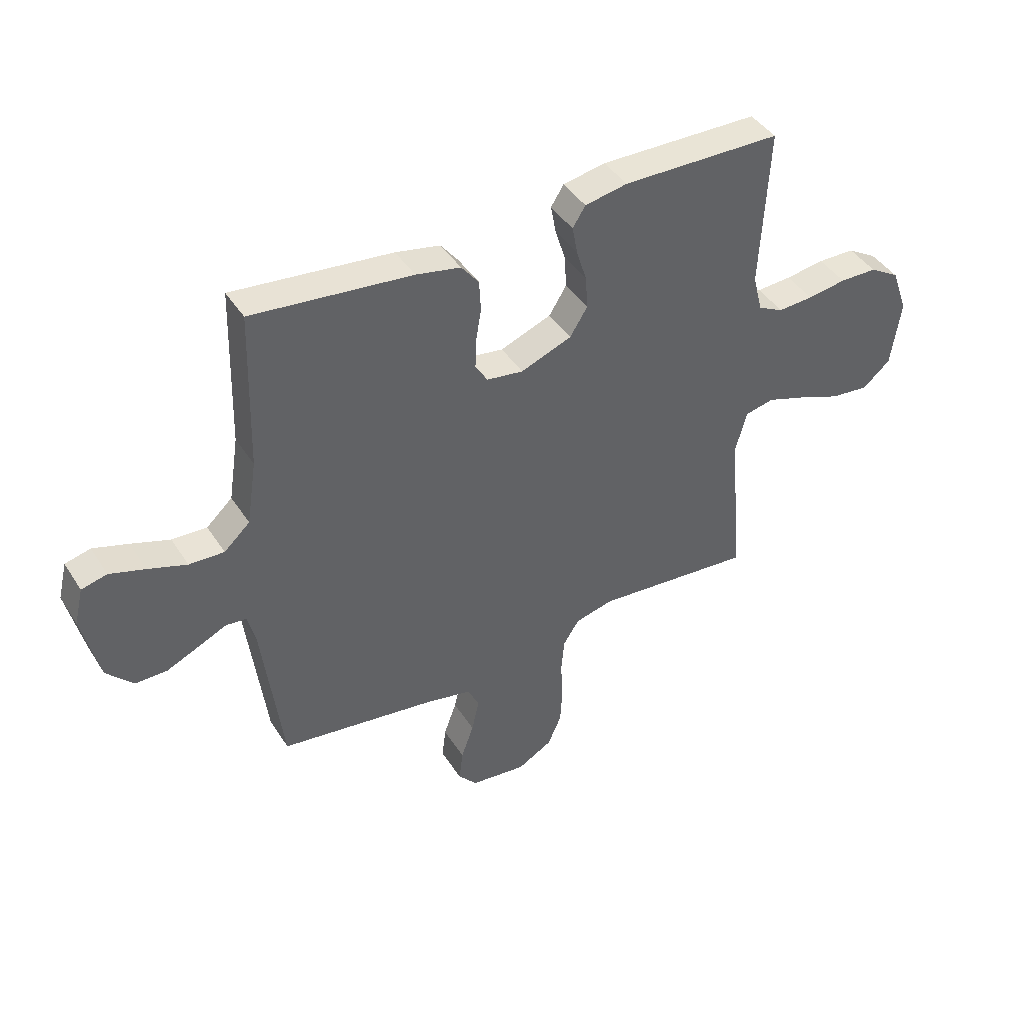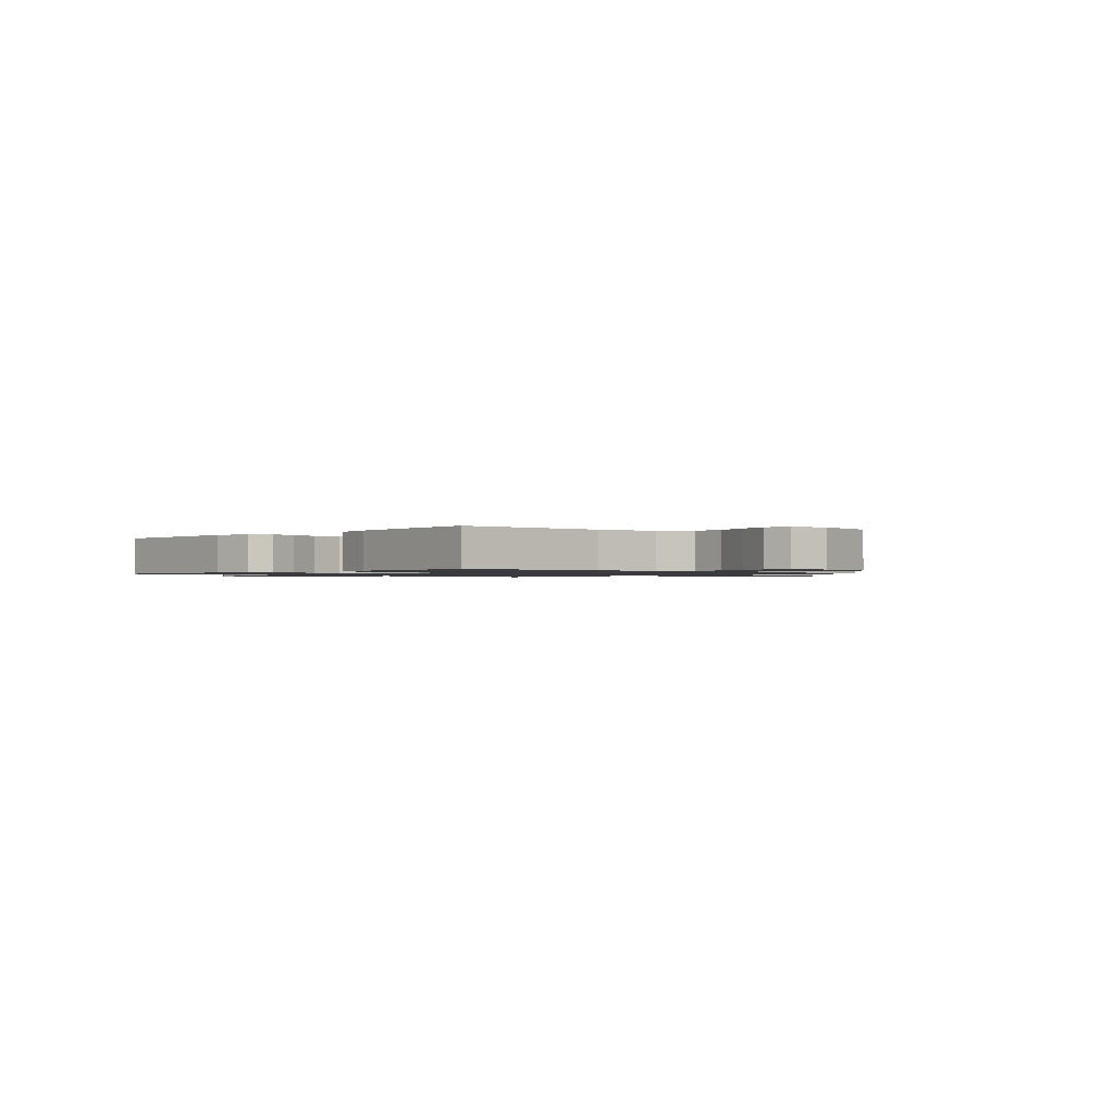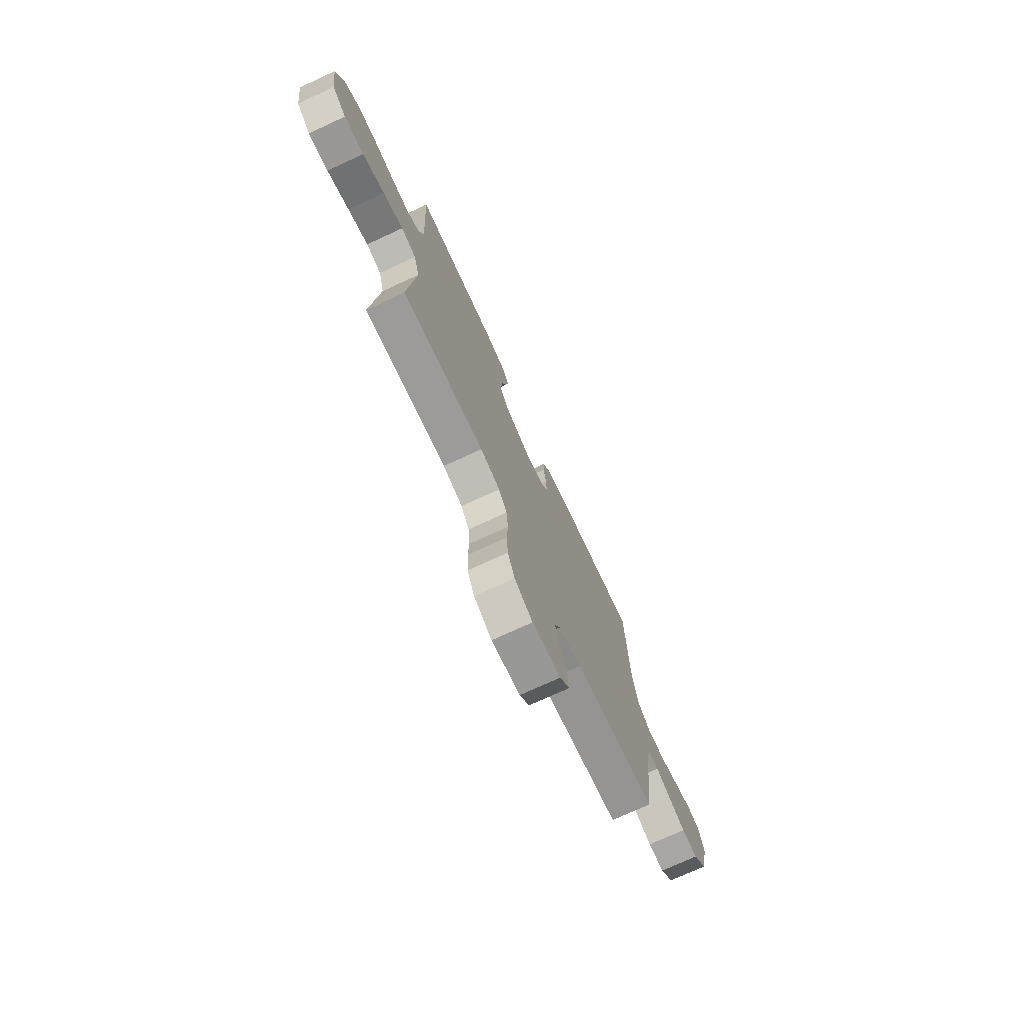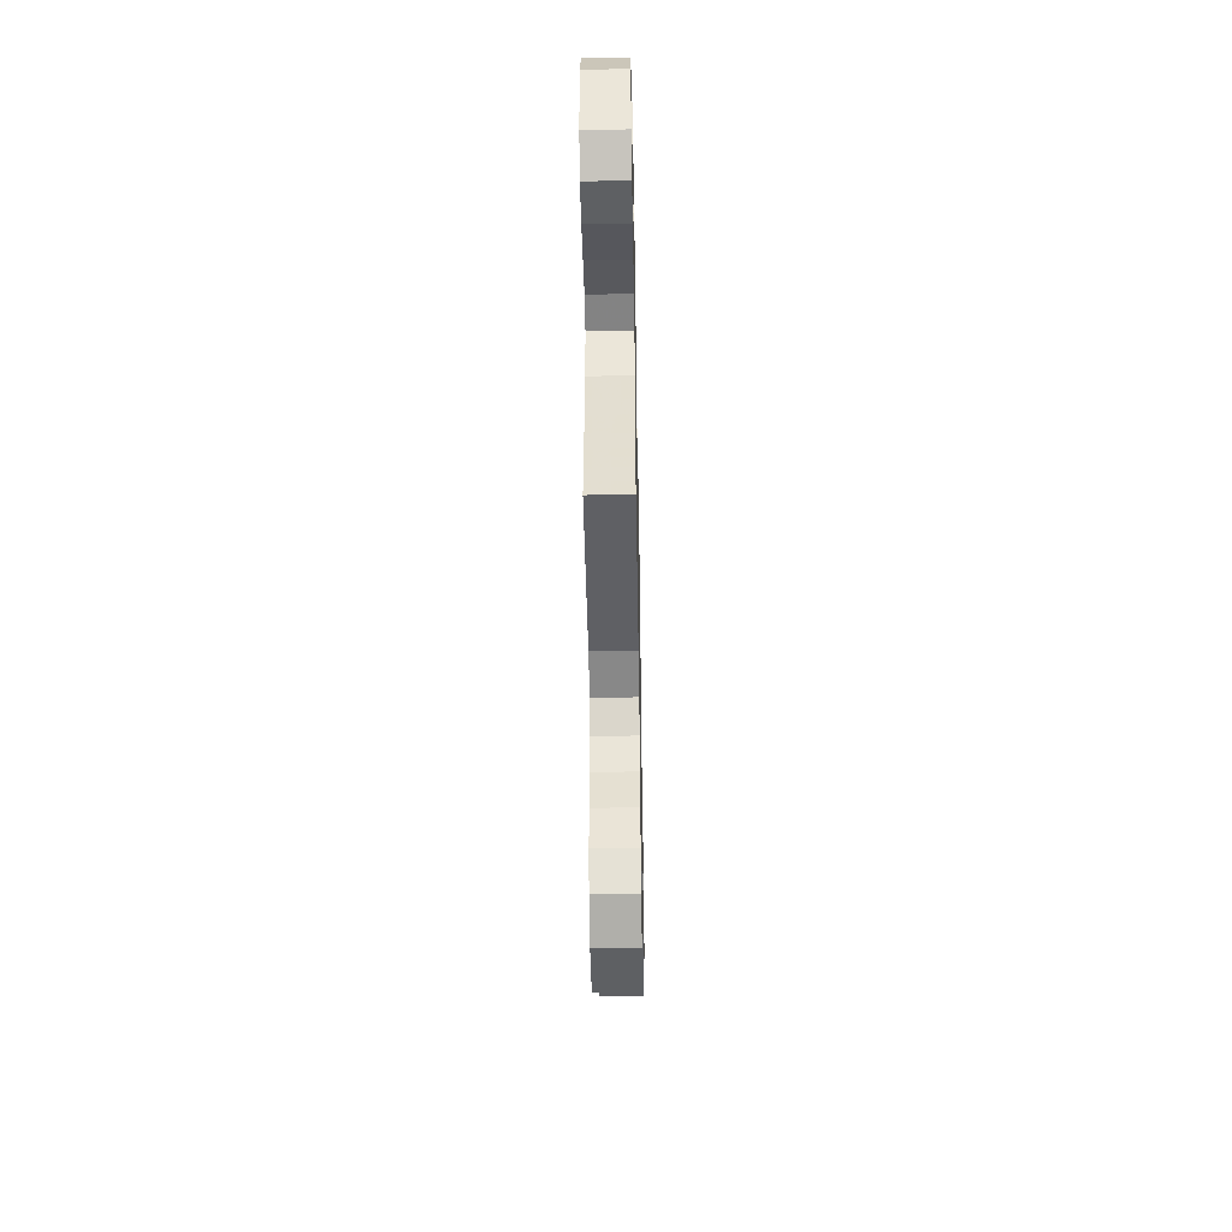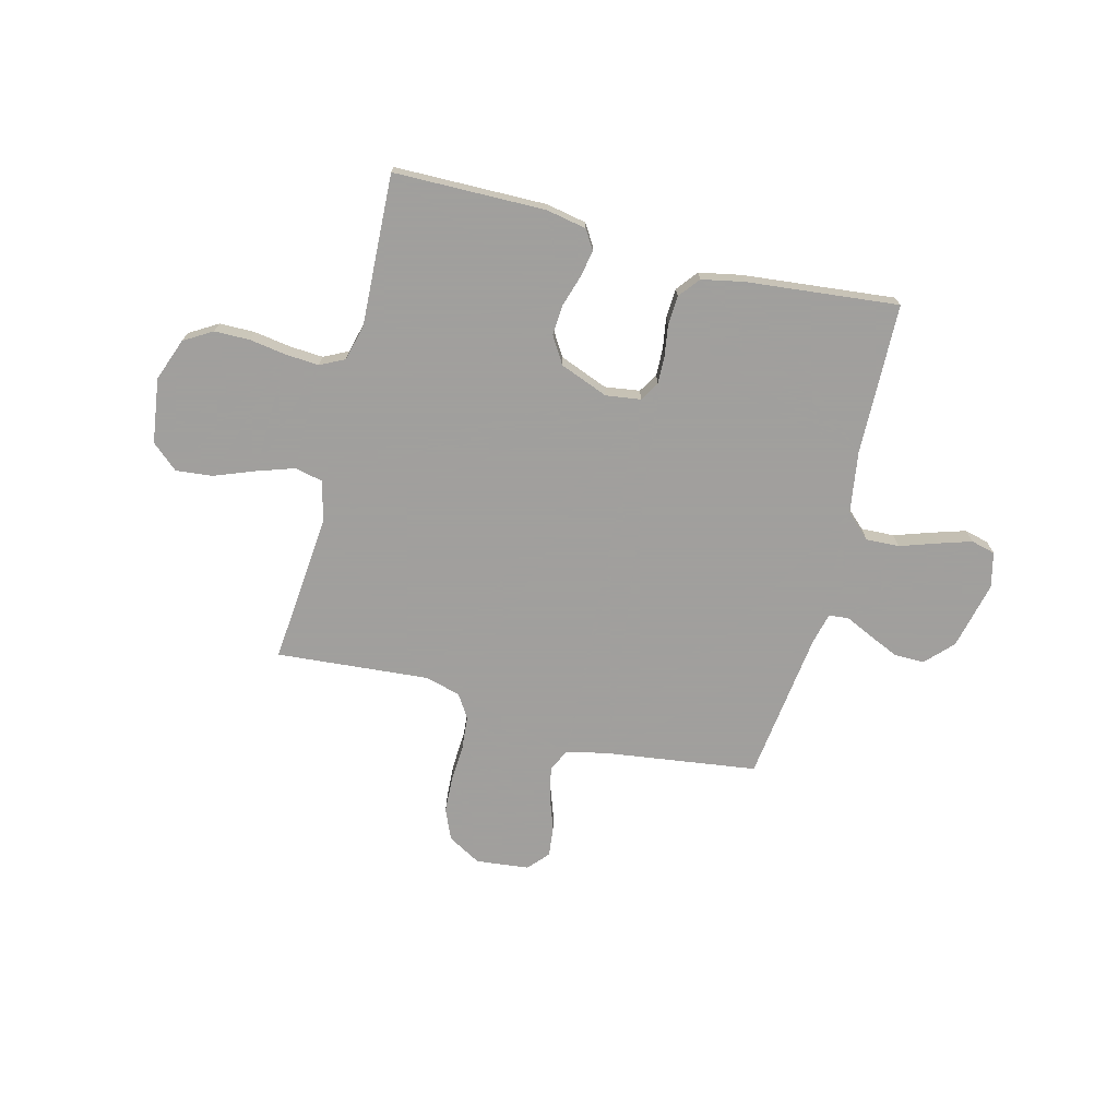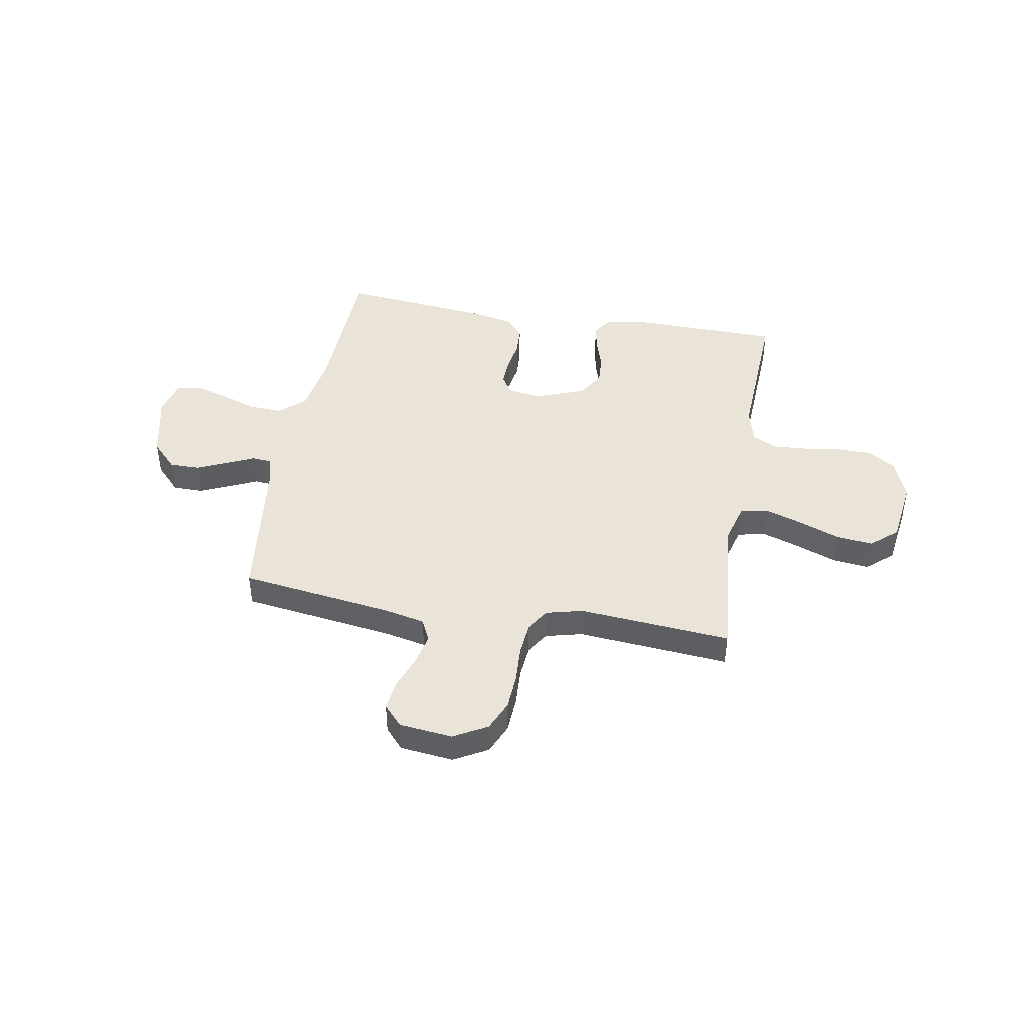
<metadata>
{"format":"obj","ext":"obj","renderer":"f3d","projection":"perspective","resolution":1024,"background":"white","views":[{"elev":42.7,"azim":149.8,"up":"+Z"},{"elev":-1.1,"azim":47.4,"up":"+Y"},{"elev":-74.1,"azim":-65.3,"up":"+Z"},{"elev":-48.8,"azim":-89.0,"up":"+Z"},{"elev":-71.5,"azim":-14.6,"up":"+Y"},{"elev":43.4,"azim":-170.1,"up":"+Y"}]}
</metadata>
<code>
v 0.5 0.07 -0.5
v 0.2 0.07 -0.542
v 0.117 0.07 -0.56
v 0.096 0.07 -0.605
v 0.11 0.07 -0.668
v 0.134 0.07 -0.735
v 0.141 0.07 -0.795
v 0.105 0.07 -0.836
v 0 0.07 -0.848
v -0.066 0.07 -0.811
v -0.092 0.07 -0.751
v -0.096 0.07 -0.679
v -0.092 0.07 -0.605
v -0.098 0.07 -0.539
v -0.128 0.07 -0.492
v -0.2 0.07 -0.474
v -0.5 0.07 -0.5
v -0.474 0.07 -0.2
v -0.495 0.07 -0.121
v -0.55 0.07 -0.109
v -0.624 0.07 -0.134
v -0.704 0.07 -0.165
v -0.777 0.07 -0.173
v -0.829 0.07 -0.128
v -0.847 0.07 0
v -0.816 0.07 0.085
v -0.76 0.07 0.119
v -0.69 0.07 0.12
v -0.617 0.07 0.109
v -0.551 0.07 0.105
v -0.503 0.07 0.129
v -0.485 0.07 0.2
v -0.5 0.07 0.5
v -0.2 0.07 0.505
v -0.12 0.07 0.49
v -0.096 0.07 0.452
v -0.106 0.07 0.399
v -0.125 0.07 0.337
v -0.129 0.07 0.276
v -0.096 0.07 0.223
v 0 0.07 0.186
v 0.069 0.07 0.196
v 0.092 0.07 0.234
v 0.09 0.07 0.289
v 0.08 0.07 0.351
v 0.083 0.07 0.409
v 0.116 0.07 0.451
v 0.2 0.07 0.468
v 0.5 0.07 0.5
v 0.509 0.07 0.2
v 0.528 0.07 0.078
v 0.577 0.07 0.033
v 0.643 0.07 0.036
v 0.716 0.07 0.061
v 0.782 0.07 0.082
v 0.83 0.07 0.07
v 0.847 0.07 0
v 0.816 0.07 -0.134
v 0.766 0.07 -0.187
v 0.706 0.07 -0.187
v 0.645 0.07 -0.16
v 0.591 0.07 -0.135
v 0.552 0.07 -0.139
v 0.537 0.07 -0.2
v 0.5 0 -0.5
v 0.2 0 -0.542
v 0.117 0 -0.56
v 0.096 0 -0.605
v 0.11 0 -0.668
v 0.134 0 -0.735
v 0.141 0 -0.795
v 0.105 0 -0.836
v 0 0 -0.848
v -0.066 0 -0.811
v -0.092 0 -0.751
v -0.096 0 -0.679
v -0.092 0 -0.605
v -0.098 0 -0.539
v -0.128 0 -0.492
v -0.2 0 -0.474
v -0.5 0 -0.5
v -0.474 0 -0.2
v -0.495 0 -0.121
v -0.55 0 -0.109
v -0.624 0 -0.134
v -0.704 0 -0.165
v -0.777 0 -0.173
v -0.829 0 -0.128
v -0.847 0 0
v -0.816 0 0.085
v -0.76 0 0.119
v -0.69 0 0.12
v -0.617 0 0.109
v -0.551 0 0.105
v -0.503 0 0.129
v -0.485 0 0.2
v -0.5 0 0.5
v -0.2 0 0.505
v -0.12 0 0.49
v -0.096 0 0.452
v -0.106 0 0.399
v -0.125 0 0.337
v -0.129 0 0.276
v -0.096 0 0.223
v 0 0 0.186
v 0.069 0 0.196
v 0.092 0 0.234
v 0.09 0 0.289
v 0.08 0 0.351
v 0.083 0 0.409
v 0.116 0 0.451
v 0.2 0 0.468
v 0.5 0 0.5
v 0.509 0 0.2
v 0.528 0 0.078
v 0.577 0 0.033
v 0.643 0 0.036
v 0.716 0 0.061
v 0.782 0 0.082
v 0.83 0 0.07
v 0.847 0 0
v 0.816 0 -0.134
v 0.766 0 -0.187
v 0.706 0 -0.187
v 0.645 0 -0.16
v 0.591 0 -0.135
v 0.552 0 -0.139
v 0.537 0 -0.2
f 60 61 62
f 59 60 62
f 58 59 62
f 57 58 62
f 56 57 62
f 55 56 62
f 54 55 62
f 53 54 62
f 52 53 62 63
f 51 52 63 64
f 48 49 50
f 47 48 50
f 46 47 50
f 45 46 50
f 44 45 50
f 64 1 2
f 51 64 2
f 50 51 2
f 44 50 2
f 43 44 2
f 36 37 38
f 35 36 38
f 34 35 38
f 33 34 38
f 32 33 38
f 31 32 38 39
f 30 31 39 40
f 27 28 29
f 26 27 29
f 25 26 29
f 24 25 29
f 23 24 29
f 22 23 29
f 21 22 29
f 20 21 29 30
f 30 40 41
f 20 30 41
f 19 20 41
f 16 17 18
f 19 41 42
f 18 19 42
f 16 18 42
f 15 16 42
f 11 12 13
f 10 11 13
f 9 10 13
f 8 9 13
f 7 8 13
f 6 7 13
f 5 6 13
f 4 5 13 14
f 43 2 3
f 42 43 3
f 15 42 3
f 14 15 3
f 3 4 14
f 126 125 124
f 126 124 123
f 126 123 122
f 126 122 121
f 126 121 120
f 126 120 119
f 126 119 118
f 126 118 117
f 127 126 117 116
f 128 127 116 115
f 114 113 112
f 114 112 111
f 114 111 110
f 114 110 109
f 114 109 108
f 66 65 128
f 66 128 115
f 66 115 114
f 66 114 108
f 66 108 107
f 102 101 100
f 102 100 99
f 102 99 98
f 102 98 97
f 102 97 96
f 103 102 96 95
f 104 103 95 94
f 93 92 91
f 93 91 90
f 93 90 89
f 93 89 88
f 93 88 87
f 93 87 86
f 93 86 85
f 94 93 85 84
f 105 104 94
f 105 94 84
f 105 84 83
f 82 81 80
f 106 105 83
f 106 83 82
f 106 82 80
f 106 80 79
f 77 76 75
f 77 75 74
f 77 74 73
f 77 73 72
f 77 72 71
f 77 71 70
f 77 70 69
f 78 77 69 68
f 67 66 107
f 67 107 106
f 67 106 79
f 67 79 78
f 78 68 67
f 1 65 66 2
f 2 66 67 3
f 3 67 68 4
f 4 68 69 5
f 5 69 70 6
f 6 70 71 7
f 7 71 72 8
f 8 72 73 9
f 9 73 74 10
f 10 74 75 11
f 11 75 76 12
f 12 76 77 13
f 13 77 78 14
f 14 78 79 15
f 15 79 80 16
f 16 80 81 17
f 17 81 82 18
f 18 82 83 19
f 19 83 84 20
f 20 84 85 21
f 21 85 86 22
f 22 86 87 23
f 23 87 88 24
f 24 88 89 25
f 25 89 90 26
f 26 90 91 27
f 27 91 92 28
f 28 92 93 29
f 29 93 94 30
f 30 94 95 31
f 31 95 96 32
f 32 96 97 33
f 33 97 98 34
f 34 98 99 35
f 35 99 100 36
f 36 100 101 37
f 37 101 102 38
f 38 102 103 39
f 39 103 104 40
f 40 104 105 41
f 41 105 106 42
f 42 106 107 43
f 43 107 108 44
f 44 108 109 45
f 45 109 110 46
f 46 110 111 47
f 47 111 112 48
f 48 112 113 49
f 49 113 114 50
f 50 114 115 51
f 51 115 116 52
f 52 116 117 53
f 53 117 118 54
f 54 118 119 55
f 55 119 120 56
f 56 120 121 57
f 57 121 122 58
f 58 122 123 59
f 59 123 124 60
f 60 124 125 61
f 61 125 126 62
f 62 126 127 63
f 63 127 128 64
f 64 128 65 1

</code>
